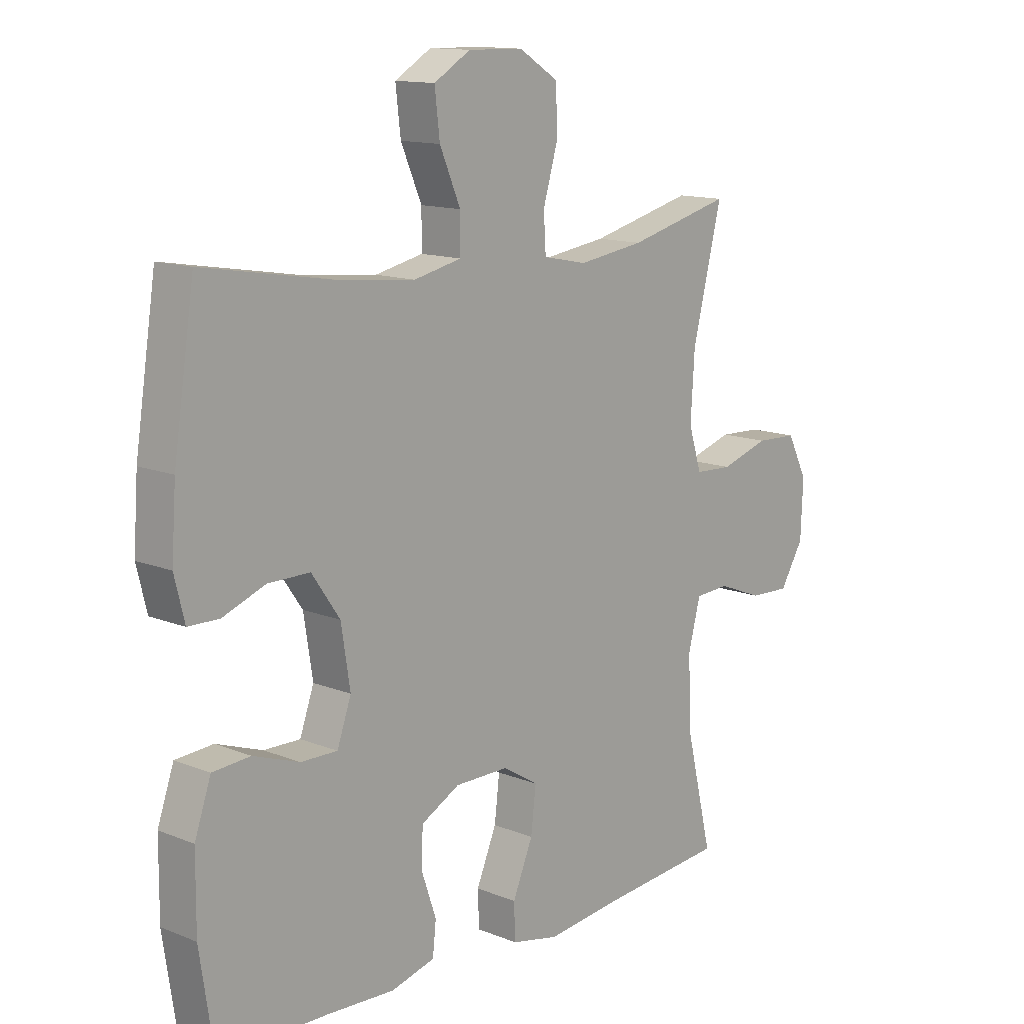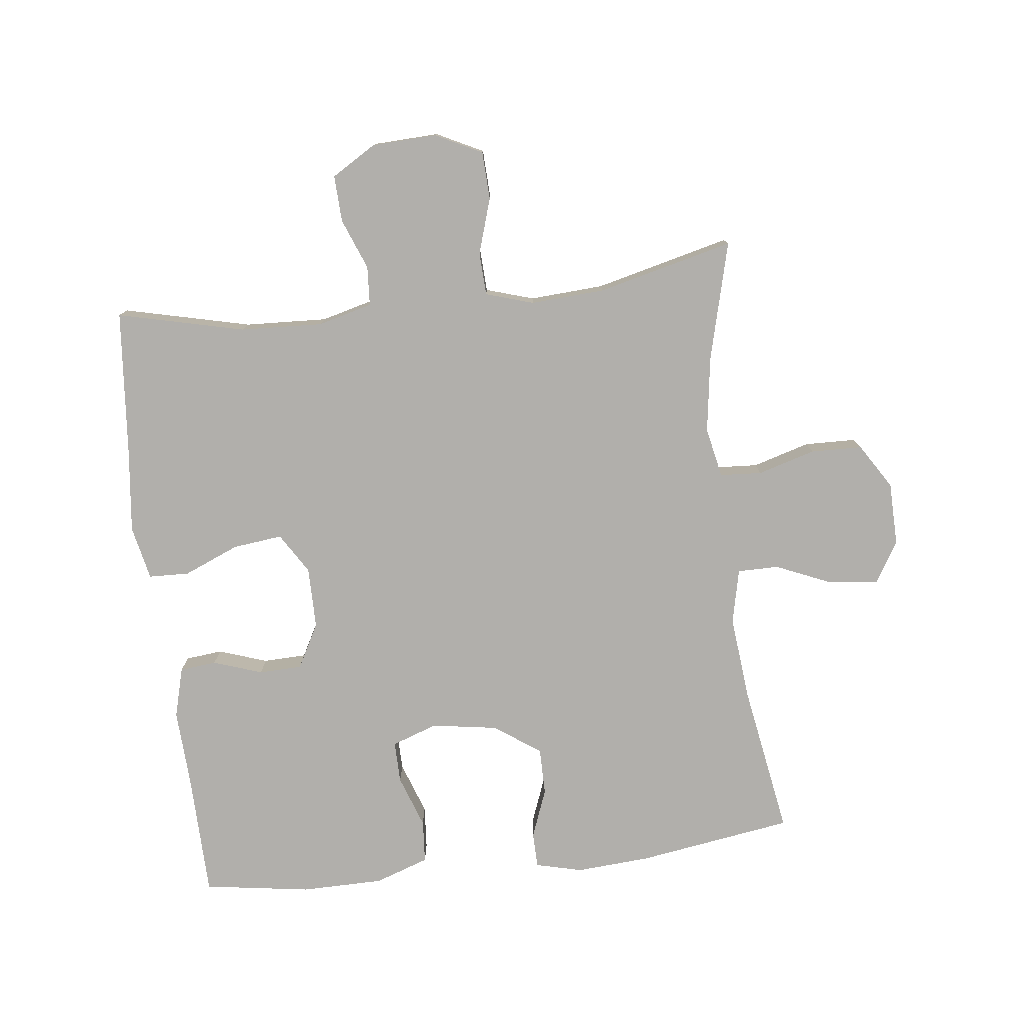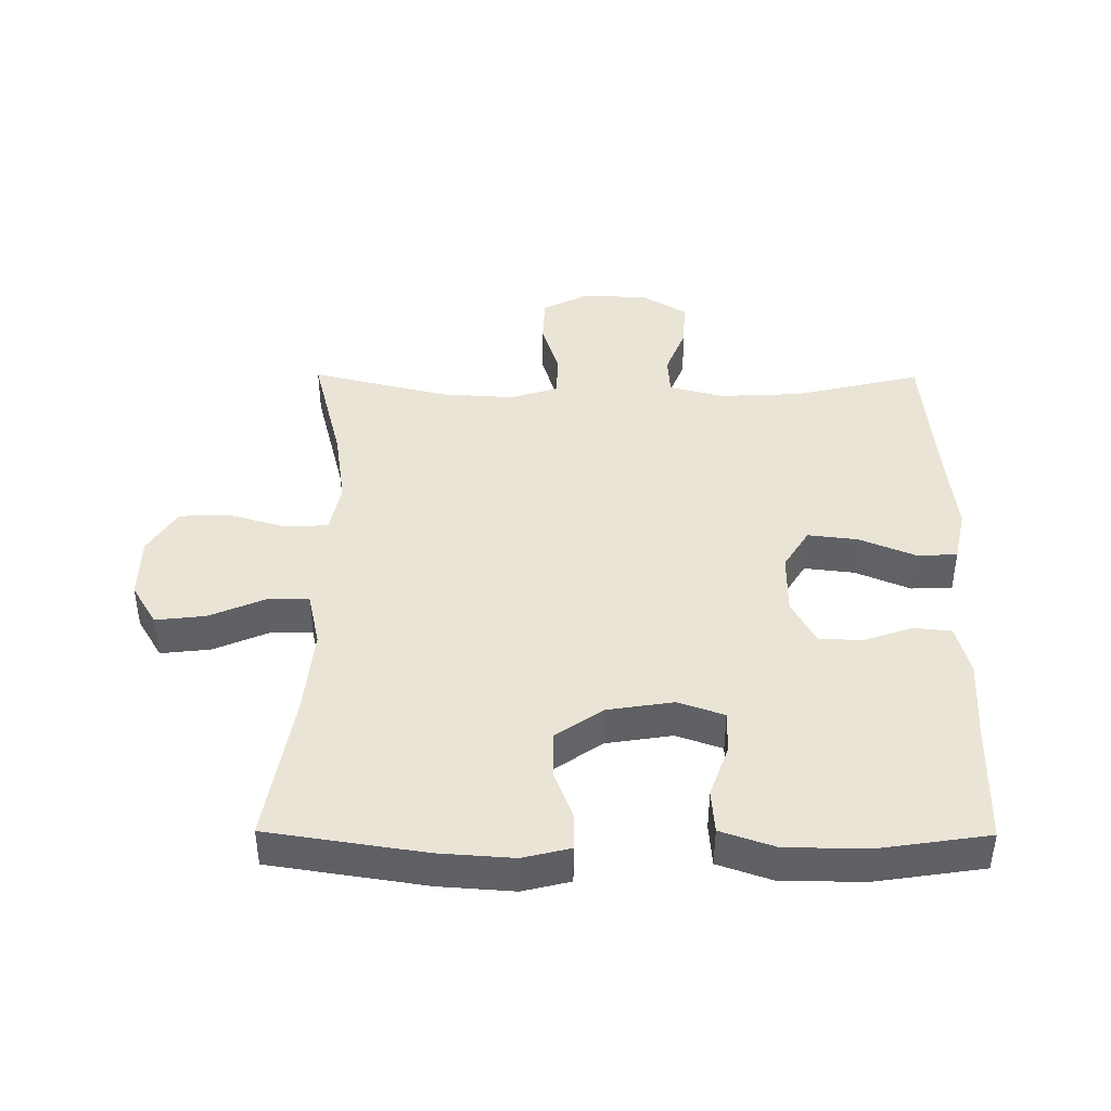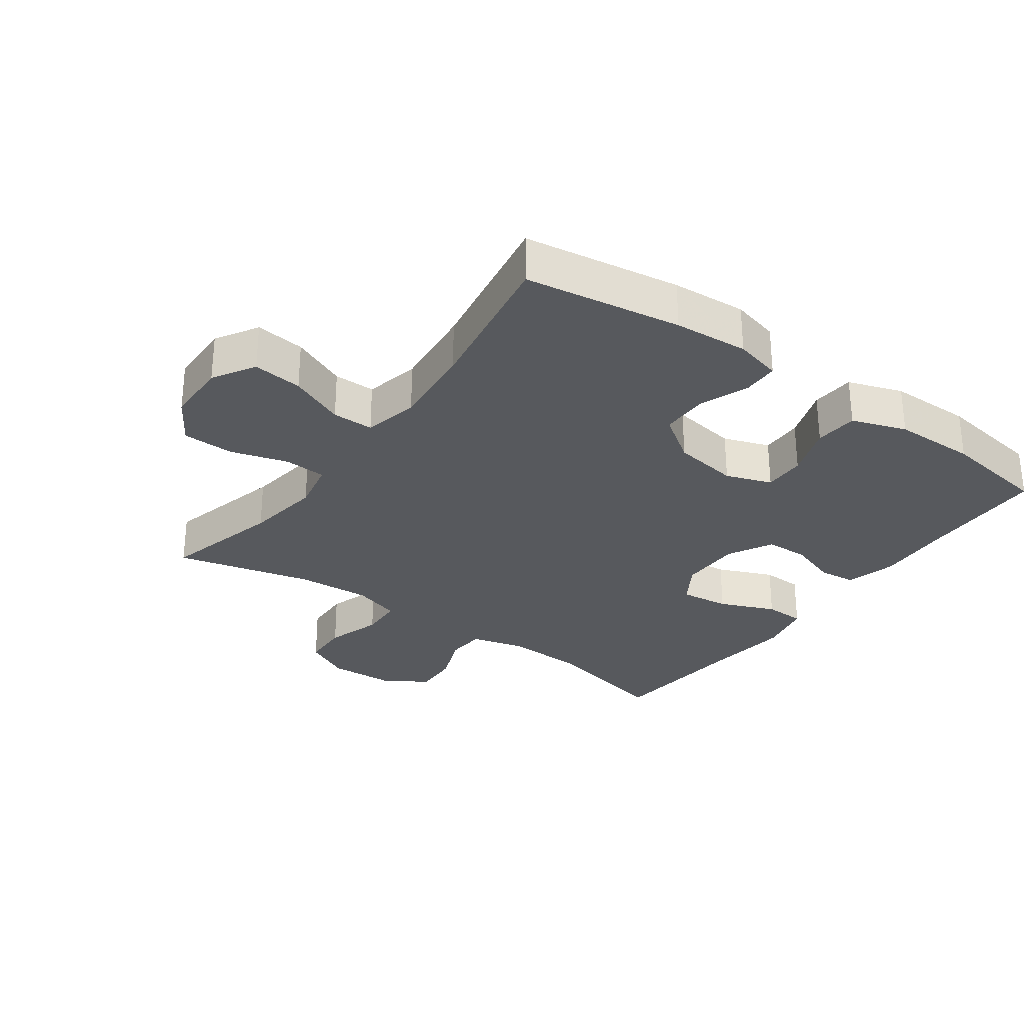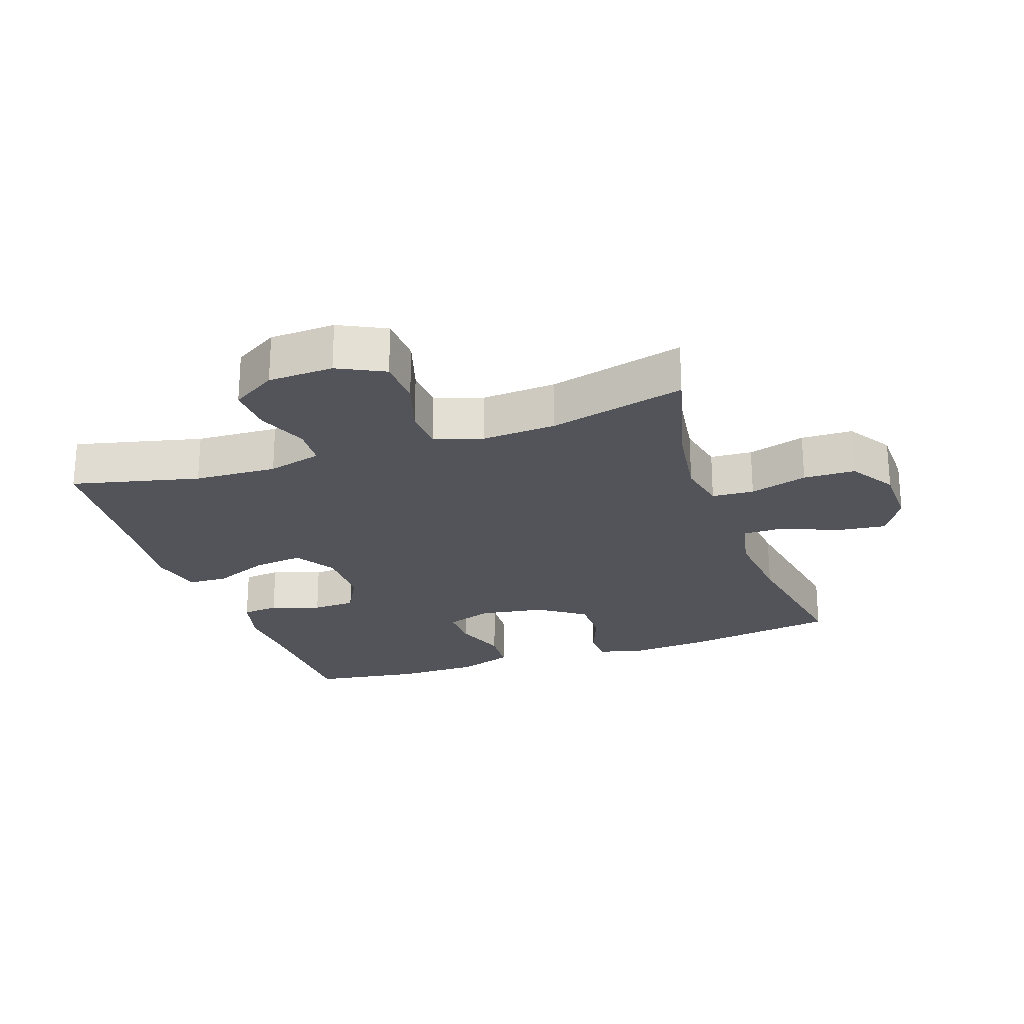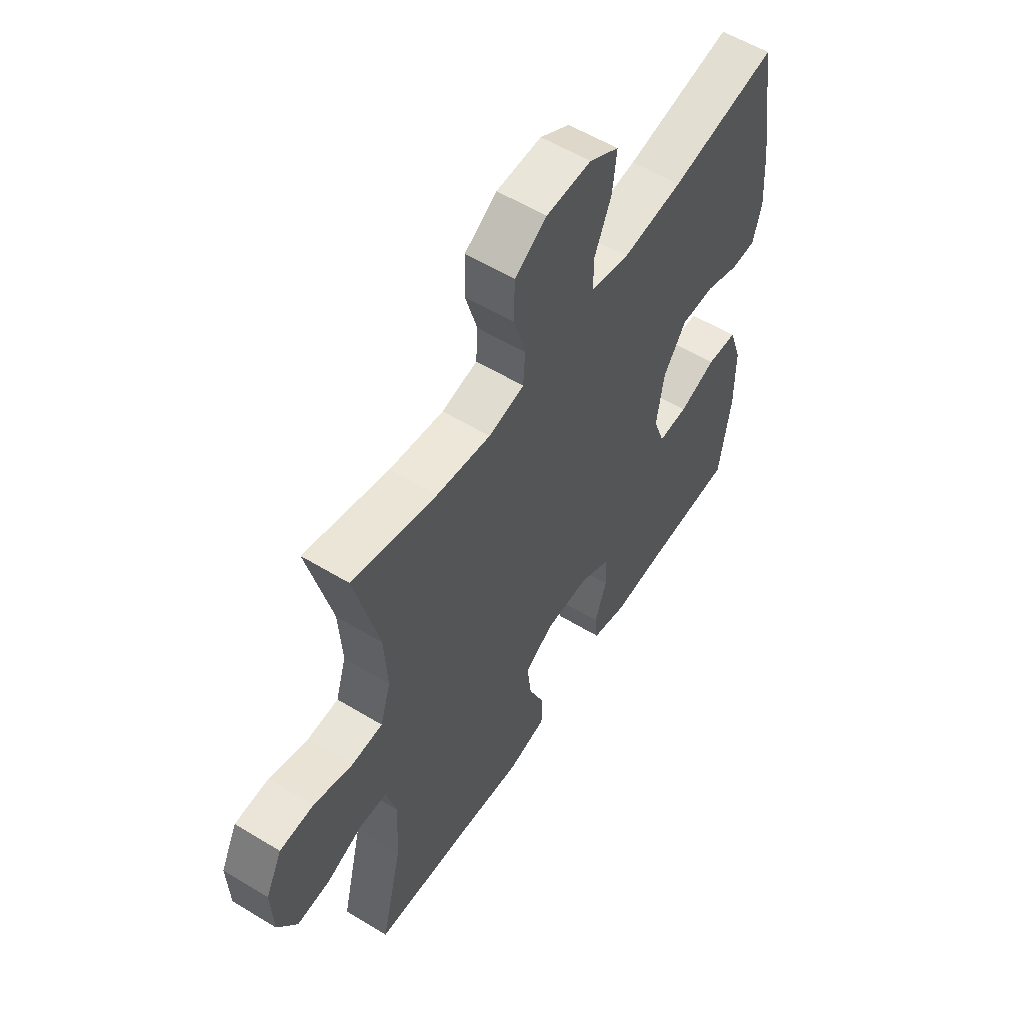
<metadata>
{"format":"obj","ext":"obj","renderer":"f3d","projection":"perspective","resolution":1024,"background":"white","views":[{"elev":13.2,"azim":132.3,"up":"+Z"},{"elev":-78.1,"azim":-83.3,"up":"+Y"},{"elev":42.5,"azim":90.4,"up":"+Y"},{"elev":-29.4,"azim":54.3,"up":"+Y"},{"elev":-23.8,"azim":-70.9,"up":"+Y"},{"elev":56.6,"azim":-57.6,"up":"+Z"}]}
</metadata>
<code>
v -0.5 0.07 -0.5
v -0.453 0.07 -0.303
v -0.447 0.07 -0.175
v -0.469 0.07 -0.091
v -0.53 0.07 -0.087
v -0.609 0.07 -0.118
v -0.681 0.07 -0.121
v -0.723 0.07 -0.052
v -0.727 0.07 0.049
v -0.691 0.07 0.121
v -0.617 0.07 0.124
v -0.531 0.07 0.097
v -0.464 0.07 0.1
v -0.441 0.07 0.174
v -0.448 0.07 0.289
v -0.5 0.07 0.5
v -0.316 0.07 0.453
v -0.198 0.07 0.436
v -0.12 0.07 0.452
v -0.116 0.07 0.517
v -0.142 0.07 0.606
v -0.14 0.07 0.686
v -0.07 0.07 0.73
v 0.028 0.07 0.732
v 0.093 0.07 0.693
v 0.084 0.07 0.616
v 0.047 0.07 0.53
v 0.047 0.07 0.466
v 0.132 0.07 0.447
v 0.264 0.07 0.46
v 0.5 0.07 0.5
v 0.537 0.07 0.258
v 0.545 0.07 0.143
v 0.527 0.07 0.07
v 0.472 0.07 0.069
v 0.396 0.07 0.098
v 0.322 0.07 0.098
v 0.272 0.07 0.026
v 0.256 0.07 -0.076
v 0.281 0.07 -0.147
v 0.346 0.07 -0.146
v 0.428 0.07 -0.117
v 0.495 0.07 -0.122
v 0.524 0.07 -0.206
v 0.525 0.07 -0.334
v 0.5 0.07 -0.5
v 0.305 0.07 -0.504
v 0.186 0.07 -0.51
v 0.108 0.07 -0.489
v 0.102 0.07 -0.432
v 0.128 0.07 -0.356
v 0.126 0.07 -0.289
v 0.057 0.07 -0.252
v -0.039 0.07 -0.252
v -0.102 0.07 -0.291
v -0.093 0.07 -0.368
v -0.057 0.07 -0.454
v -0.059 0.07 -0.517
v -0.143 0.07 -0.535
v -0.275 0.07 -0.52
v -0.5 0 -0.5
v -0.453 0 -0.303
v -0.447 0 -0.175
v -0.469 0 -0.091
v -0.53 0 -0.087
v -0.609 0 -0.118
v -0.681 0 -0.121
v -0.723 0 -0.052
v -0.727 0 0.049
v -0.691 0 0.121
v -0.617 0 0.124
v -0.531 0 0.097
v -0.464 0 0.1
v -0.441 0 0.174
v -0.448 0 0.289
v -0.5 0 0.5
v -0.316 0 0.453
v -0.198 0 0.436
v -0.12 0 0.452
v -0.116 0 0.517
v -0.142 0 0.606
v -0.14 0 0.686
v -0.07 0 0.73
v 0.028 0 0.732
v 0.093 0 0.693
v 0.084 0 0.616
v 0.047 0 0.53
v 0.047 0 0.466
v 0.132 0 0.447
v 0.264 0 0.46
v 0.5 0 0.5
v 0.537 0 0.258
v 0.545 0 0.143
v 0.527 0 0.07
v 0.472 0 0.069
v 0.396 0 0.098
v 0.322 0 0.098
v 0.272 0 0.026
v 0.256 0 -0.076
v 0.281 0 -0.147
v 0.346 0 -0.146
v 0.428 0 -0.117
v 0.495 0 -0.122
v 0.524 0 -0.206
v 0.525 0 -0.334
v 0.5 0 -0.5
v 0.305 0 -0.504
v 0.186 0 -0.51
v 0.108 0 -0.489
v 0.102 0 -0.432
v 0.128 0 -0.356
v 0.126 0 -0.289
v 0.057 0 -0.252
v -0.039 0 -0.252
v -0.102 0 -0.291
v -0.093 0 -0.368
v -0.057 0 -0.454
v -0.059 0 -0.517
v -0.143 0 -0.535
v -0.275 0 -0.52
f 57 58 59 60
f 56 57 60 1
f 55 56 1 2
f 54 55 2 3
f 53 54 3 4
f 48 49 50 51
f 47 48 51 52
f 46 47 52
f 45 46 52
f 44 45 52 53
f 41 42 43 44
f 40 41 44 53
f 33 34 35 36
f 33 36 37
f 30 31 32 33
f 29 30 33 37
f 28 29 37 38
f 24 25 26 27
f 24 27 28
f 23 24 28
f 20 21 22 23
f 19 20 23 28
f 18 19 28 38
f 15 16 17
f 14 15 17 18
f 13 14 18 38
f 9 10 11 12
f 5 6 7 8
f 4 5 8 9
f 39 40 53 4
f 12 13 38 39
f 4 9 12 39
f 120 119 118 117
f 61 120 117 116
f 62 61 116 115
f 63 62 115 114
f 64 63 114 113
f 111 110 109 108
f 112 111 108 107
f 112 107 106
f 112 106 105
f 113 112 105 104
f 104 103 102 101
f 113 104 101 100
f 96 95 94 93
f 97 96 93
f 93 92 91 90
f 97 93 90 89
f 98 97 89 88
f 87 86 85 84
f 88 87 84
f 88 84 83
f 83 82 81 80
f 88 83 80 79
f 98 88 79 78
f 77 76 75
f 78 77 75 74
f 98 78 74 73
f 72 71 70 69
f 68 67 66 65
f 69 68 65 64
f 64 113 100 99
f 99 98 73 72
f 99 72 69 64
f 1 61 62 2
f 2 62 63 3
f 3 63 64 4
f 4 64 65 5
f 5 65 66 6
f 6 66 67 7
f 7 67 68 8
f 8 68 69 9
f 9 69 70 10
f 10 70 71 11
f 11 71 72 12
f 12 72 73 13
f 13 73 74 14
f 14 74 75 15
f 15 75 76 16
f 16 76 77 17
f 17 77 78 18
f 18 78 79 19
f 19 79 80 20
f 20 80 81 21
f 21 81 82 22
f 22 82 83 23
f 23 83 84 24
f 24 84 85 25
f 25 85 86 26
f 26 86 87 27
f 27 87 88 28
f 28 88 89 29
f 29 89 90 30
f 30 90 91 31
f 31 91 92 32
f 32 92 93 33
f 33 93 94 34
f 34 94 95 35
f 35 95 96 36
f 36 96 97 37
f 37 97 98 38
f 38 98 99 39
f 39 99 100 40
f 40 100 101 41
f 41 101 102 42
f 42 102 103 43
f 43 103 104 44
f 44 104 105 45
f 45 105 106 46
f 46 106 107 47
f 47 107 108 48
f 48 108 109 49
f 49 109 110 50
f 50 110 111 51
f 51 111 112 52
f 52 112 113 53
f 53 113 114 54
f 54 114 115 55
f 55 115 116 56
f 56 116 117 57
f 57 117 118 58
f 58 118 119 59
f 59 119 120 60
f 60 120 61 1

</code>
